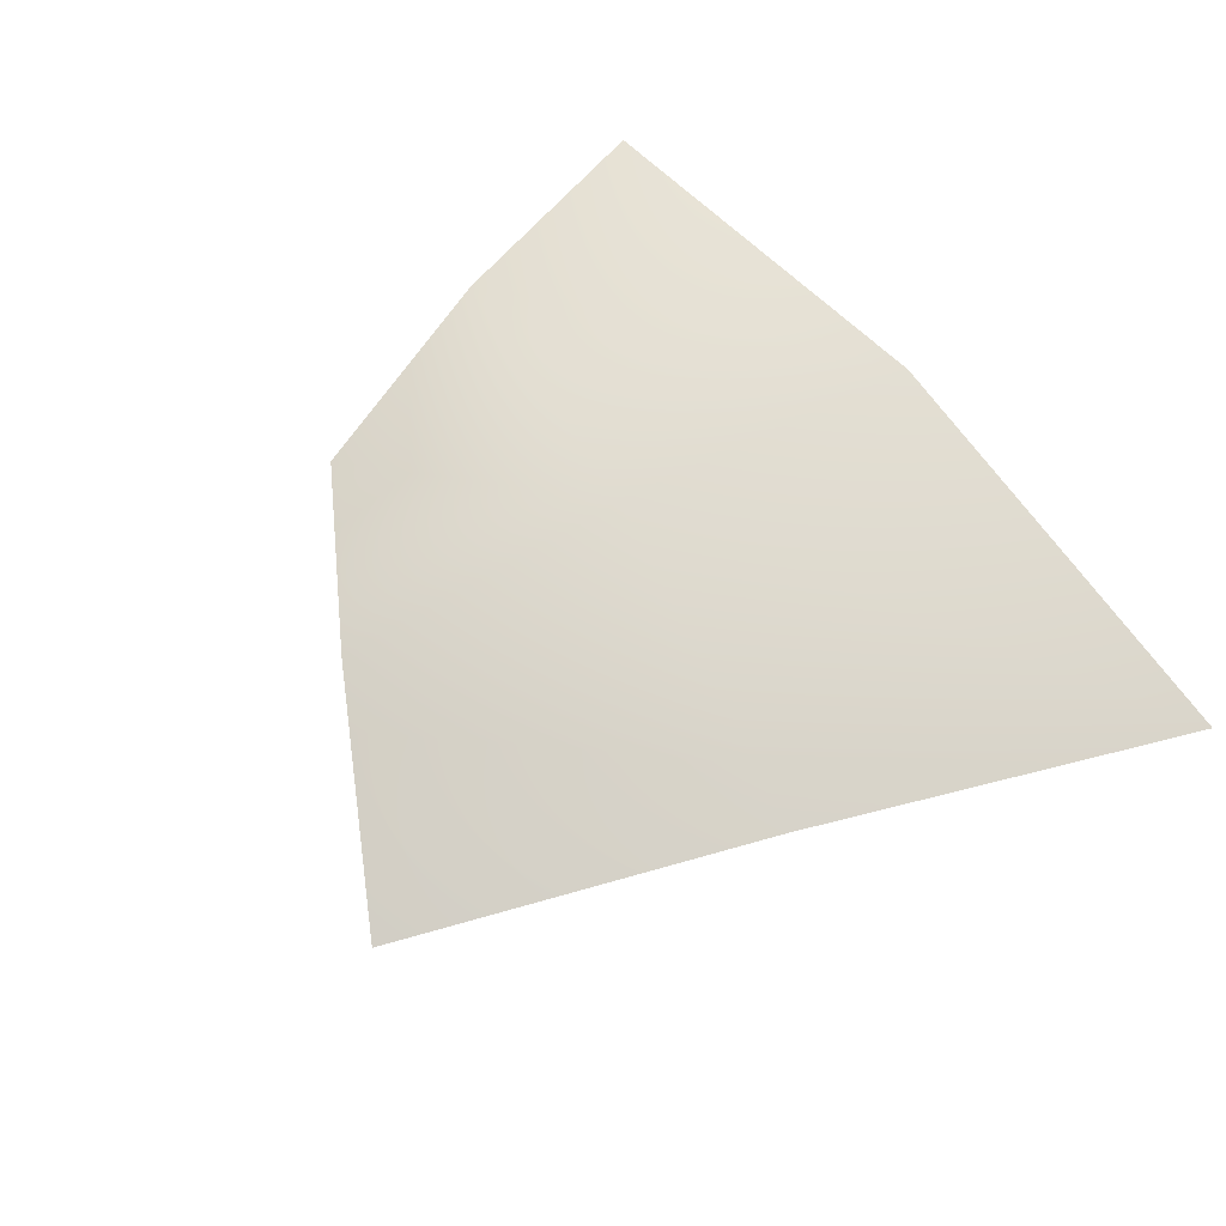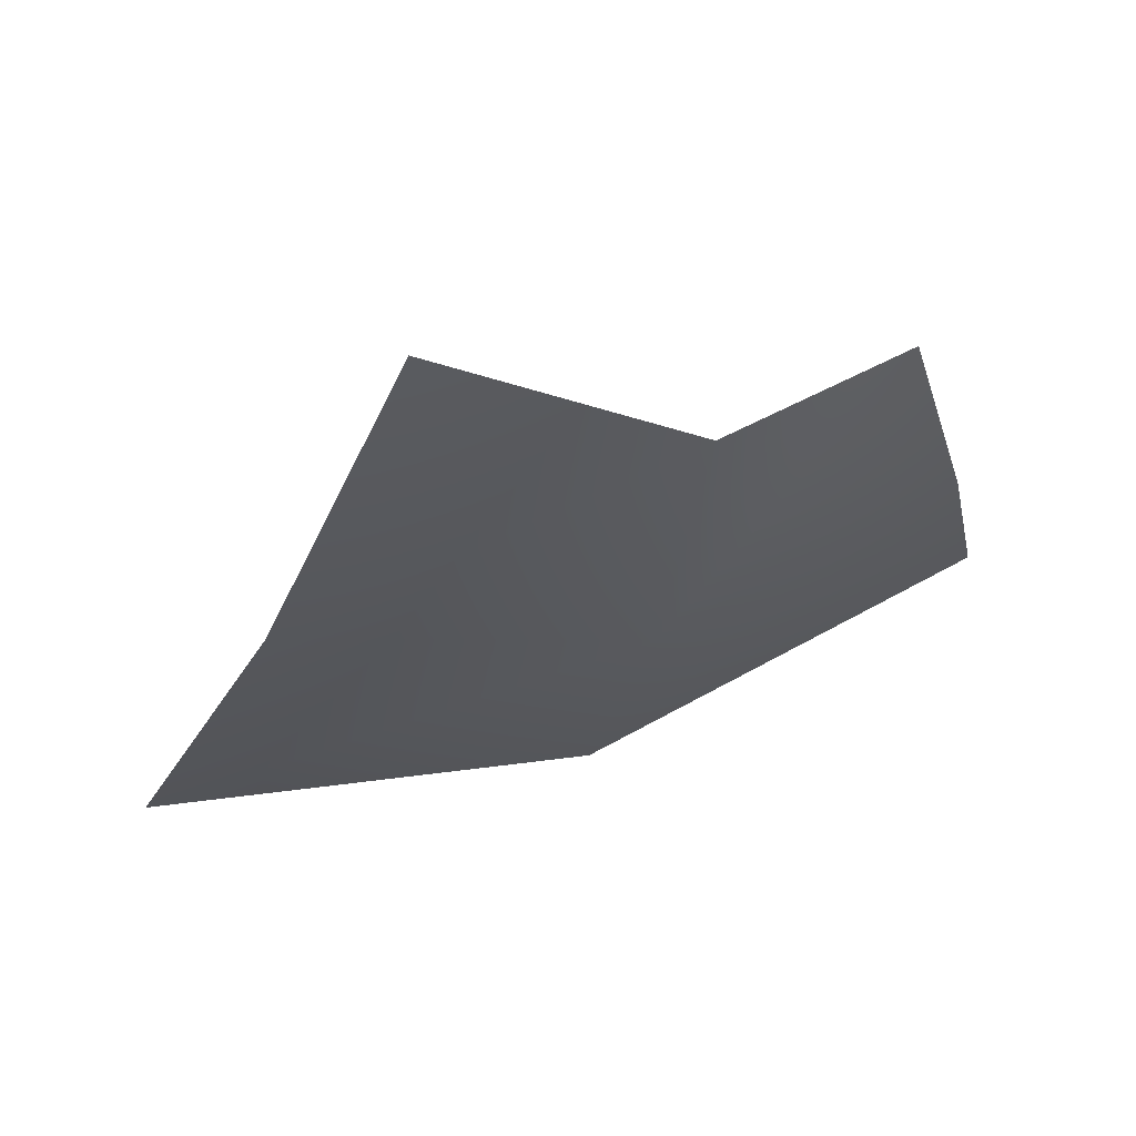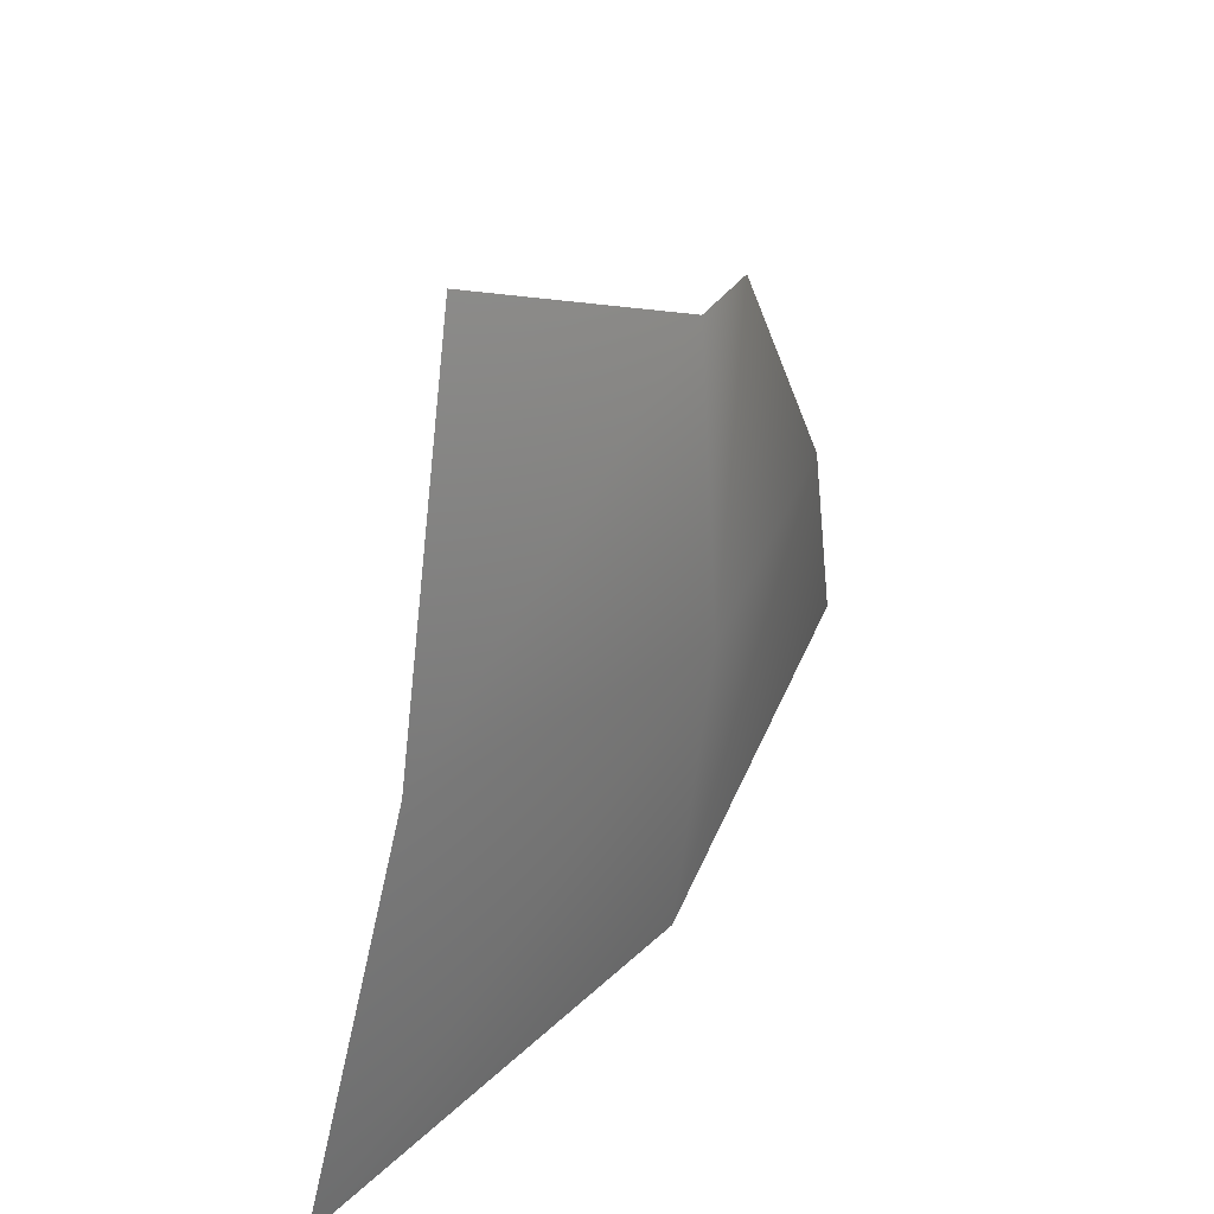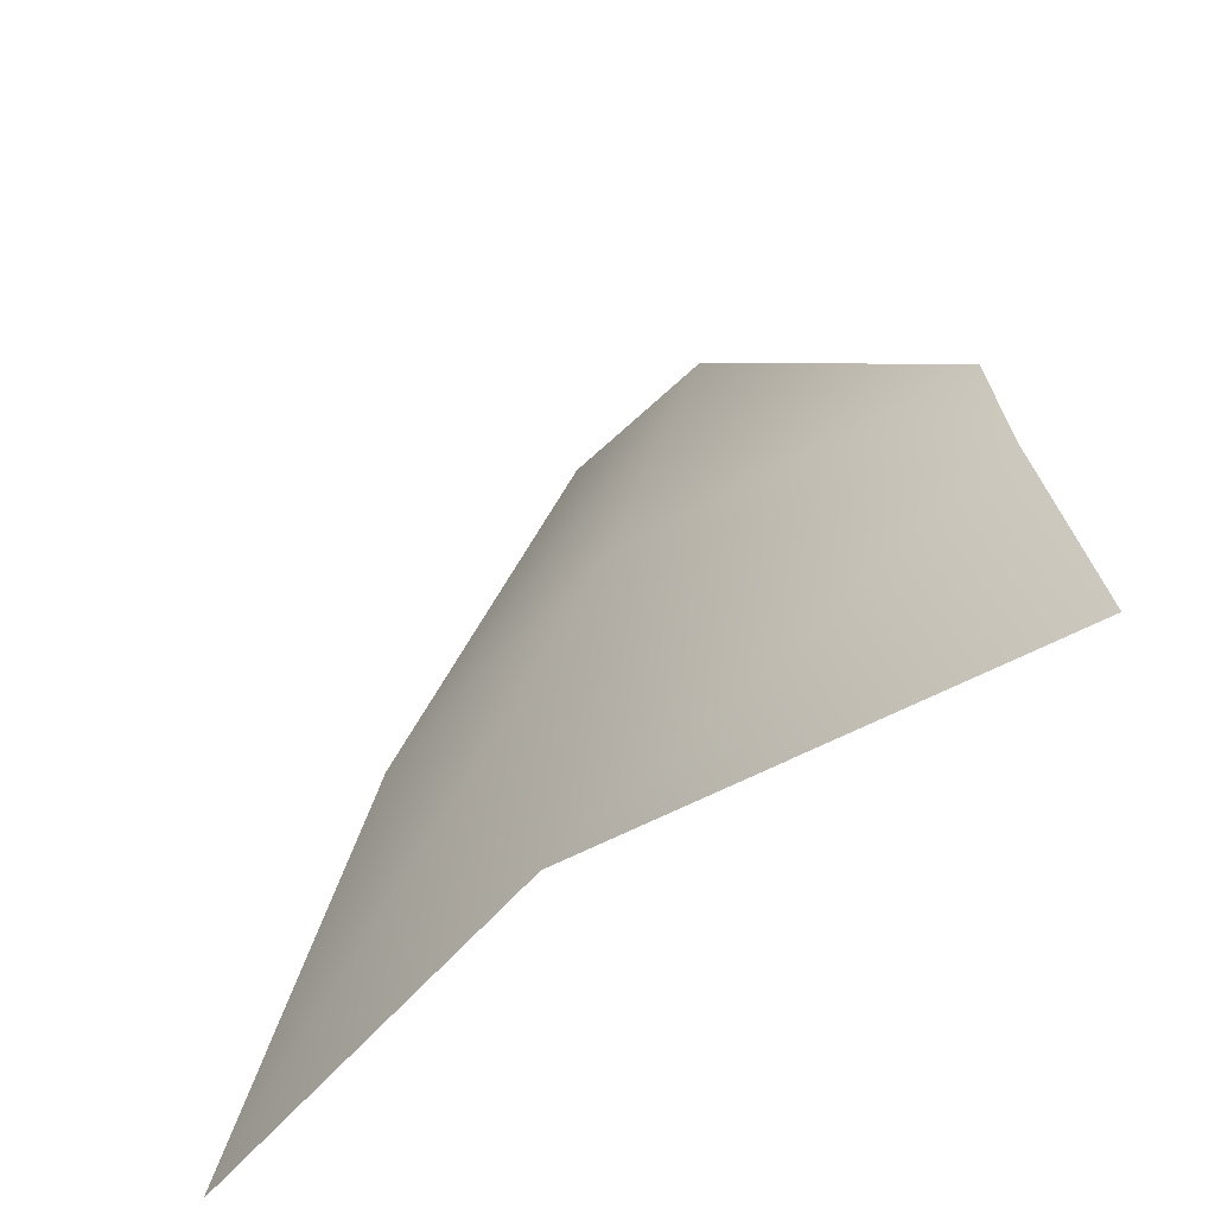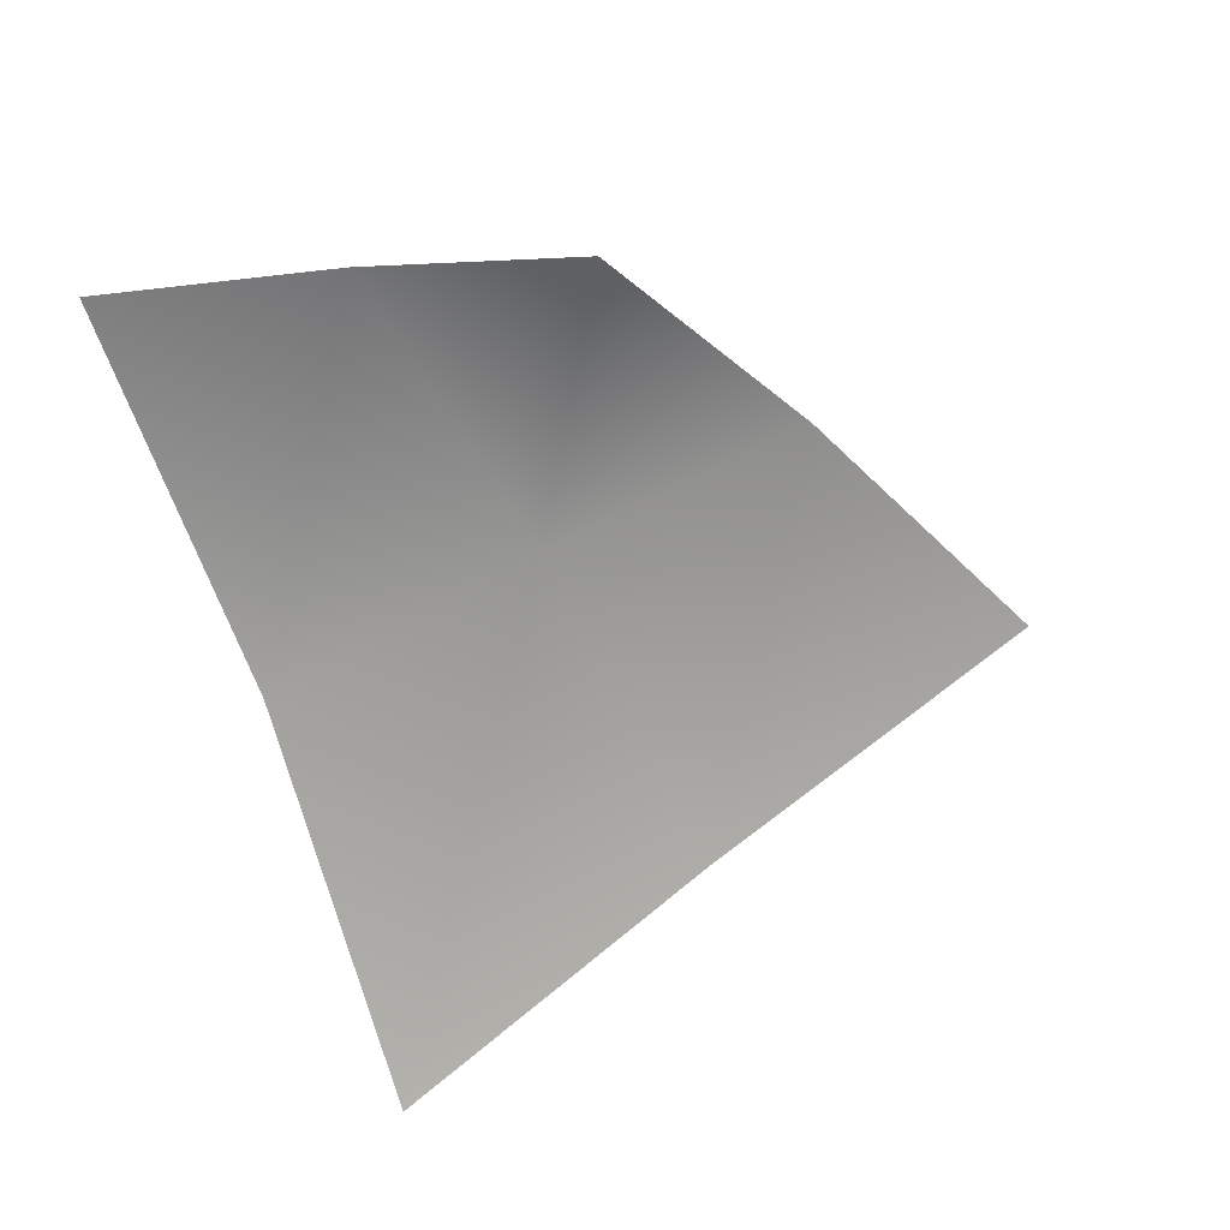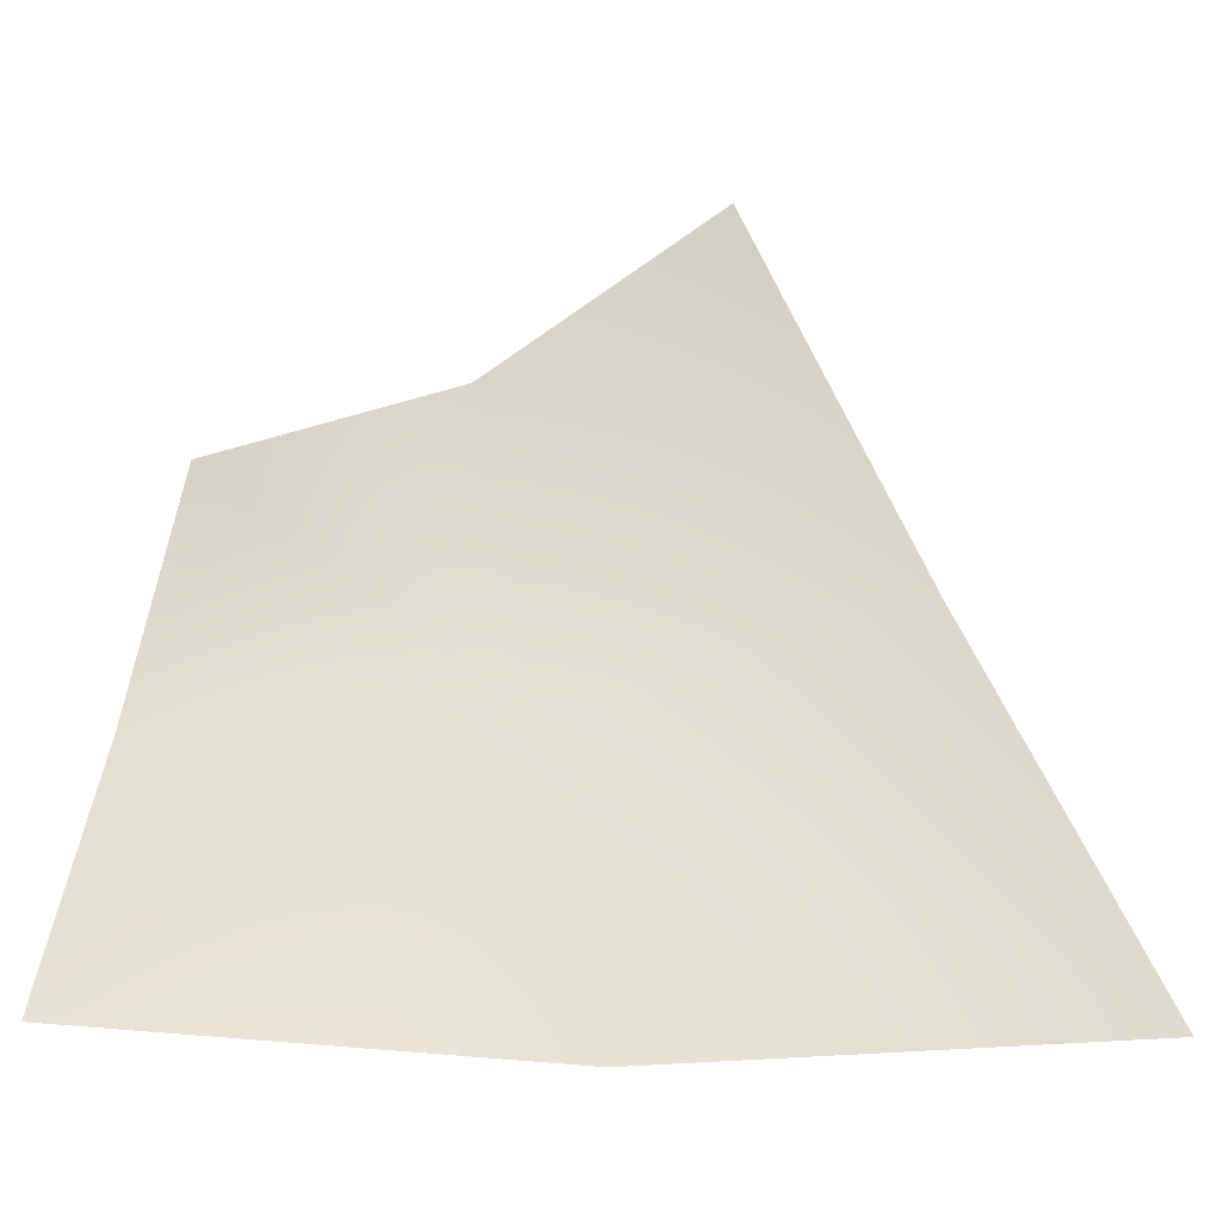
<metadata>
{"format":"obj","ext":"obj","renderer":"f3d","projection":"perspective","resolution":1024,"background":"white","views":[{"elev":63.2,"azim":-128.7,"up":"+Z"},{"elev":69.9,"azim":-17.7,"up":"+Y"},{"elev":44.2,"azim":-57.6,"up":"+Y"},{"elev":-51.8,"azim":42.0,"up":"+Y"},{"elev":-71.0,"azim":107.7,"up":"+Z"},{"elev":-29.2,"azim":177.9,"up":"+Y"}]}
</metadata>
<code>
g default
v -18.98 0 -3.595
v 18.98 0 -3.595
v -4.445 31.63 -6.072
v 14.79 19.88 -6.072
v 5.17 25.75 -2.477
v 0 0 0
v -11.71 16.3 -3.595
v 2.585 13.36 0
v 16.88 10.42 -3.595
v -18.98 0 -3.595
v 18.98 0 -3.595
v -4.445 31.63 -6.072
v 14.79 19.88 -6.072
v 5.17 25.75 -2.477
v 0 0 0
v -11.71 16.3 -3.595
v 2.585 13.36 0
v 16.88 10.42 -3.595
g Herb_Grass_Dead_A
f 8 9 4 5
f 7 8 5 3
f 1 6 8 7
f 6 2 9 8
f 17 14 13 18
f 16 12 14 17
f 10 16 17 15
f 15 17 18 11

</code>
